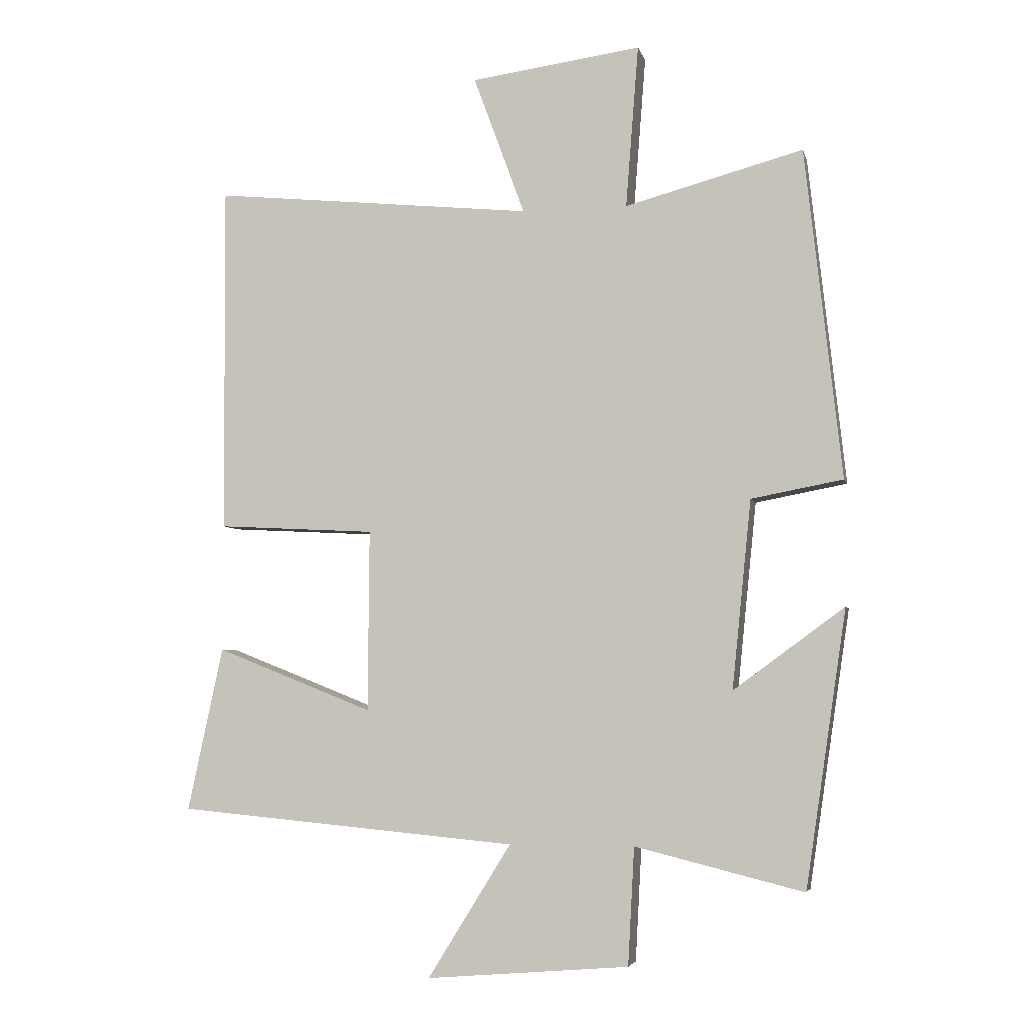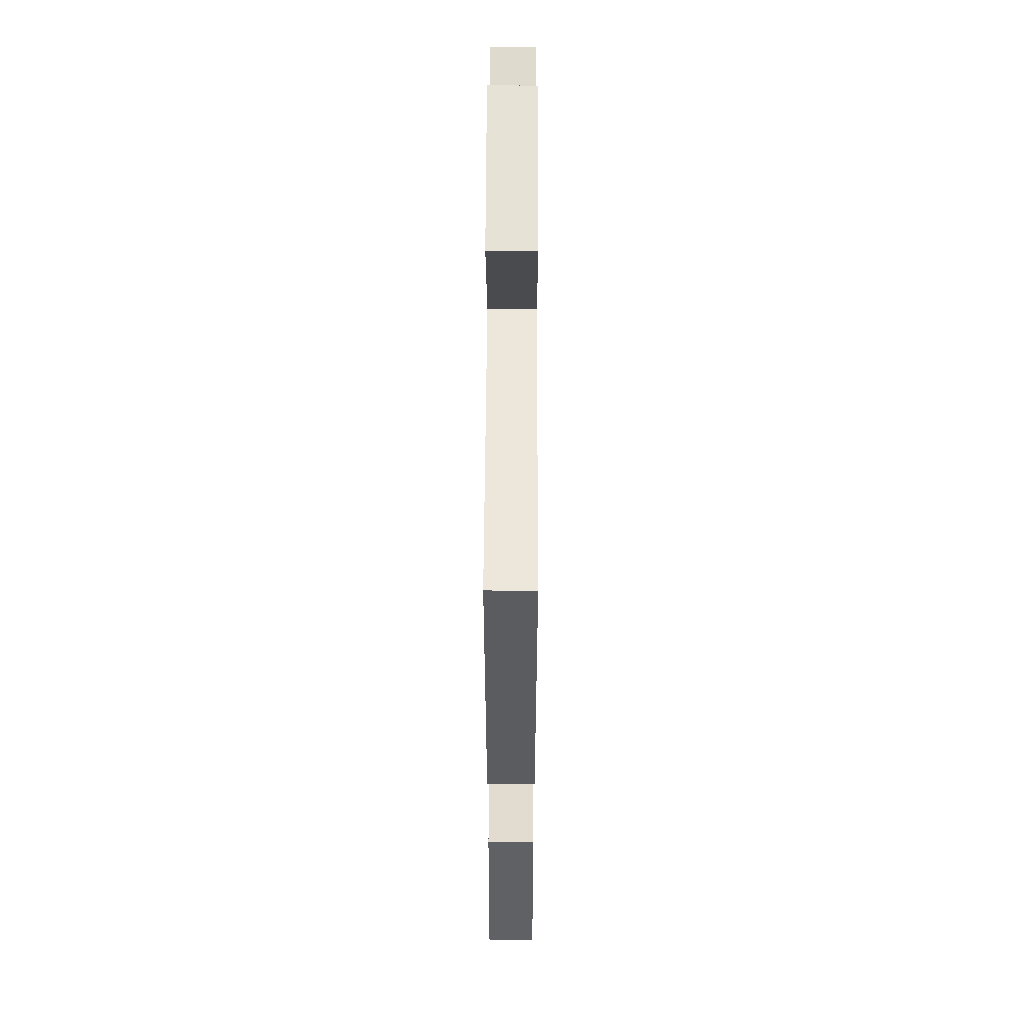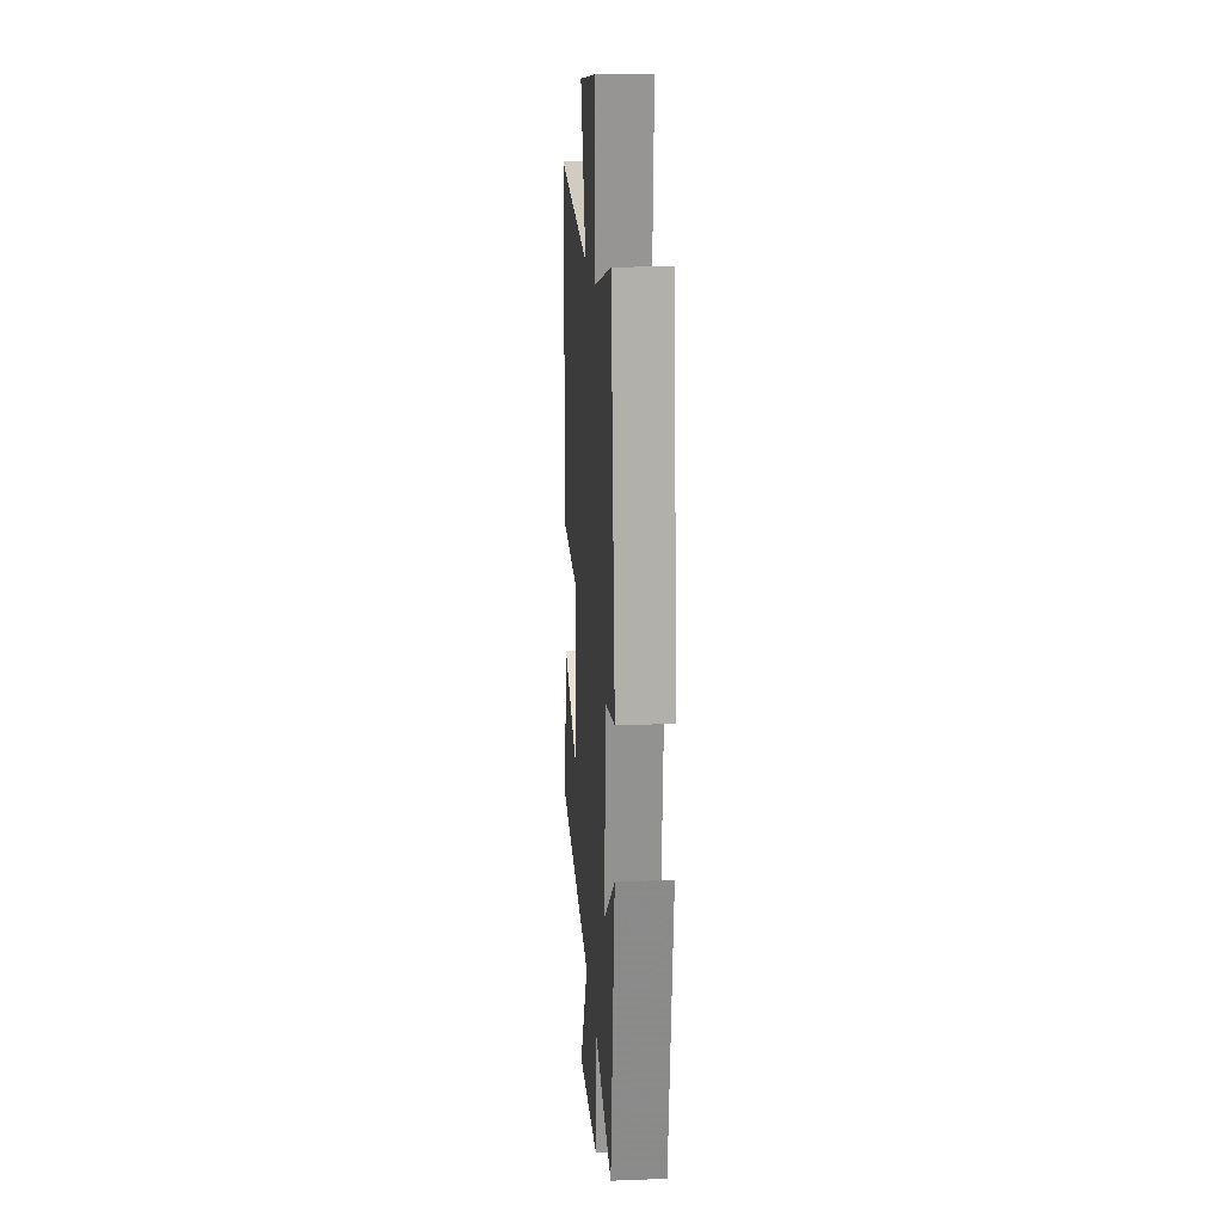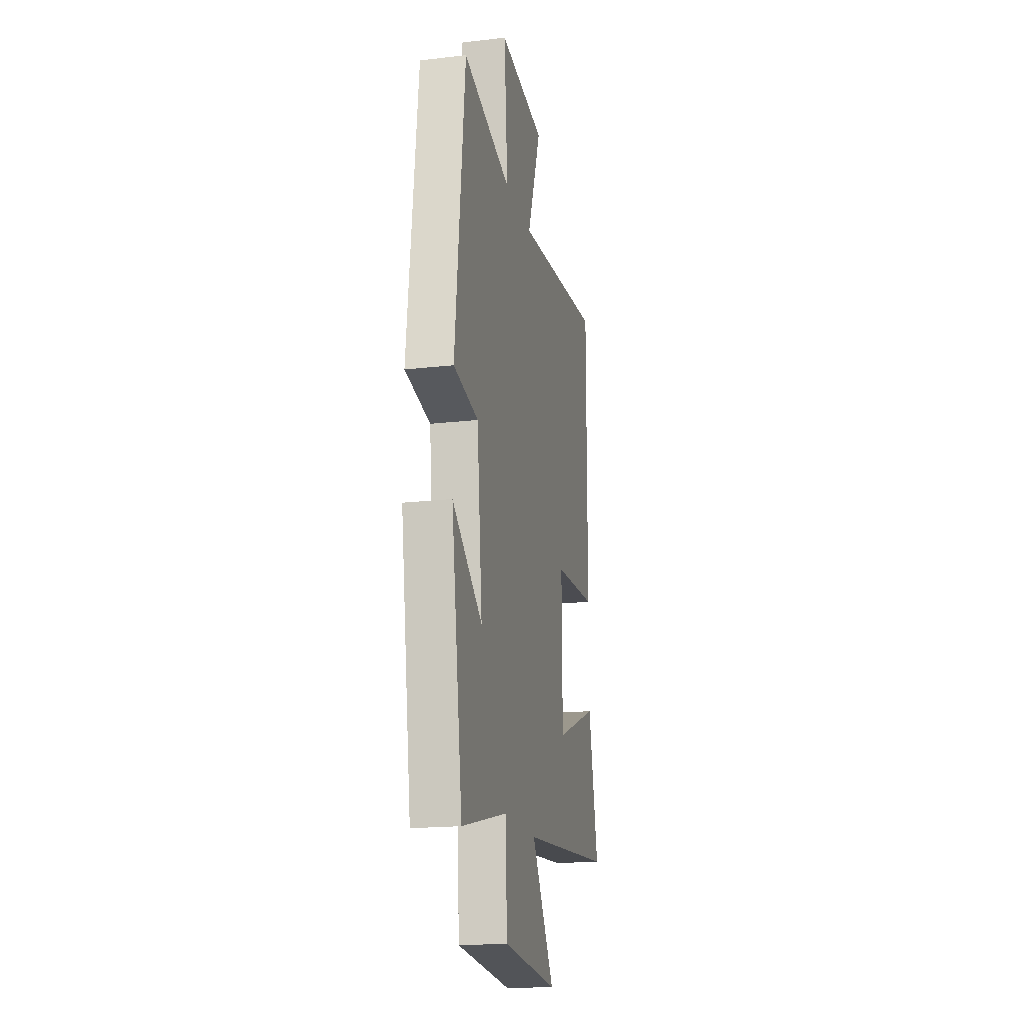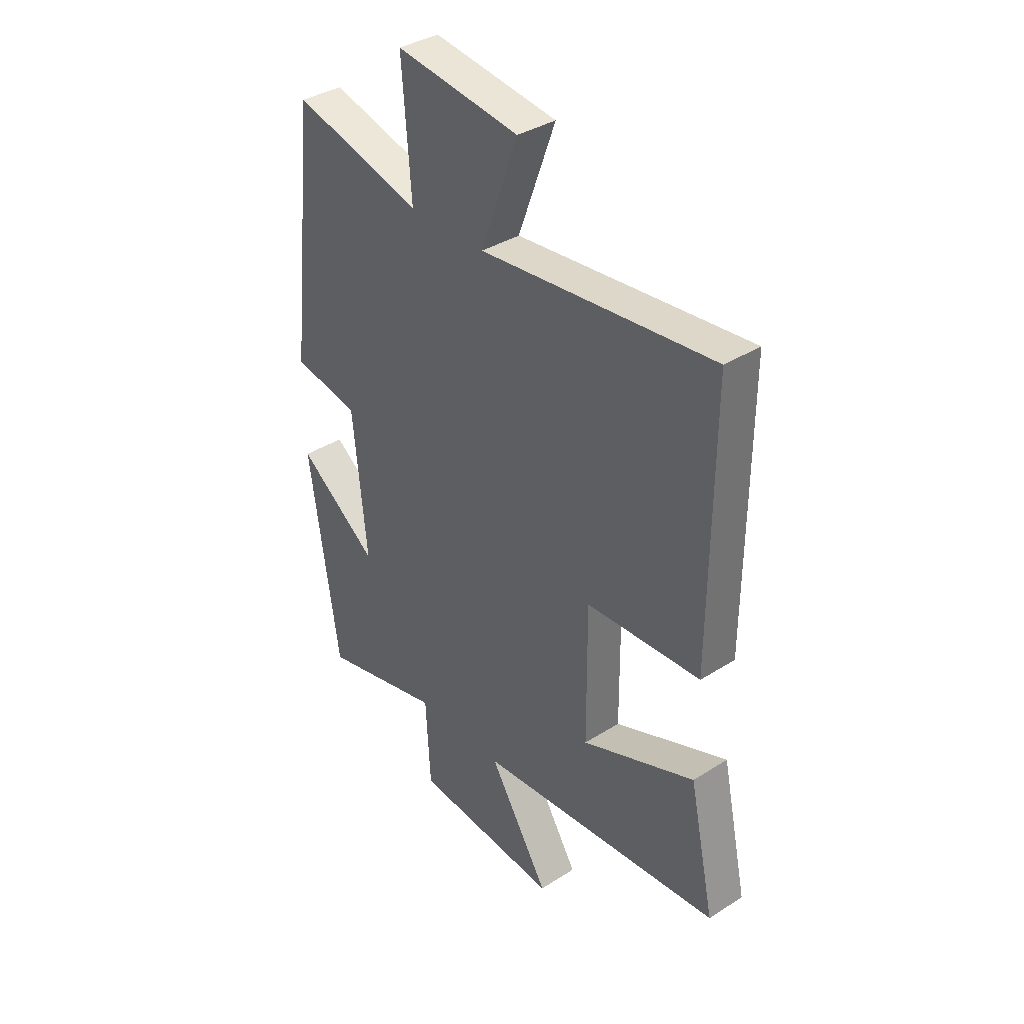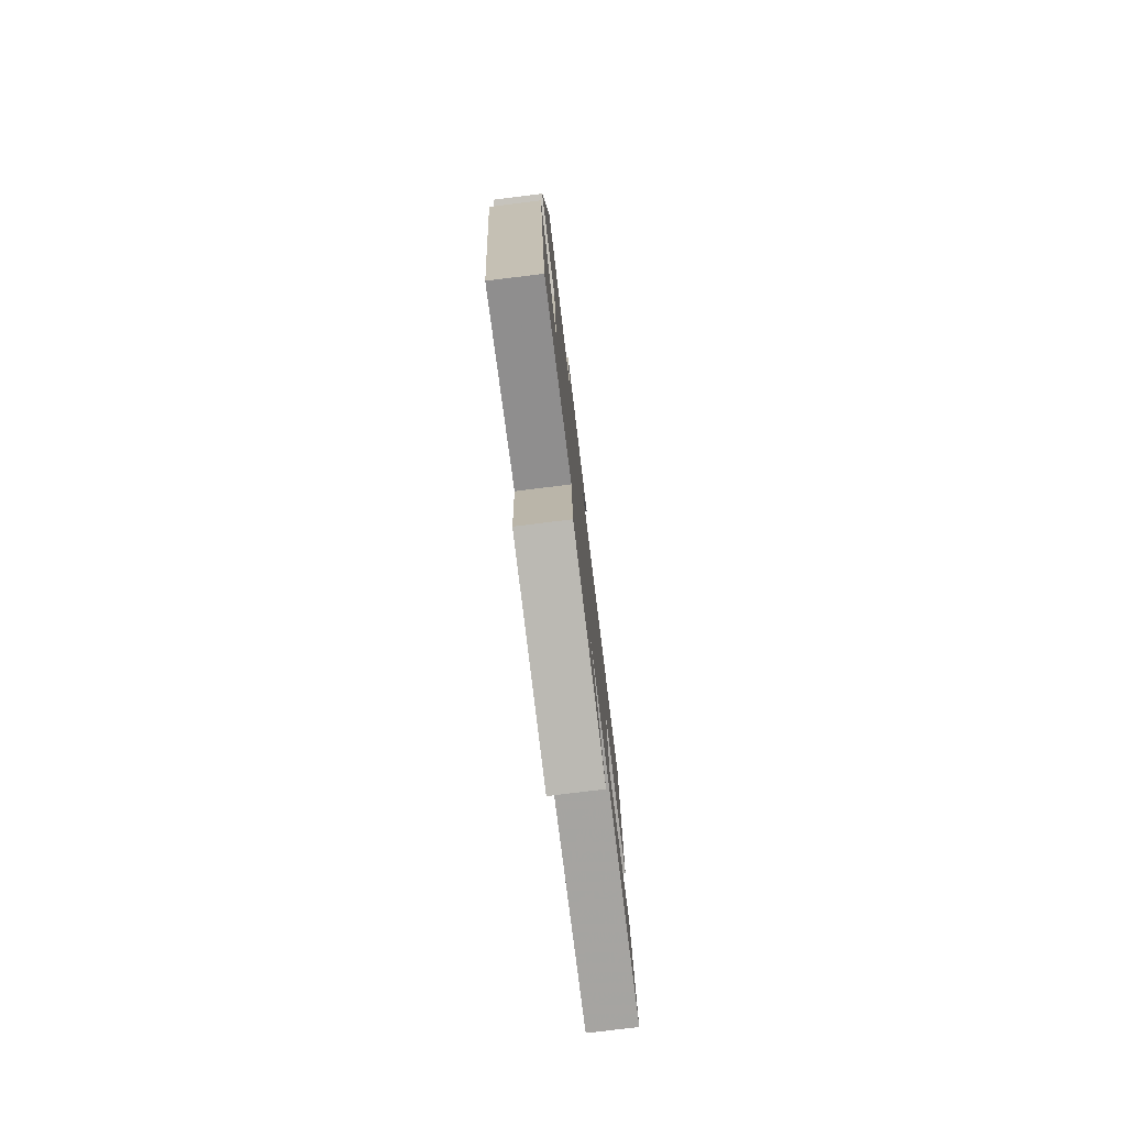
<metadata>
{"format":"obj","ext":"obj","renderer":"f3d","projection":"perspective","resolution":1024,"background":"white","views":[{"elev":-4.7,"azim":12.8,"up":"+Z"},{"elev":56.1,"azim":-89.8,"up":"+Z"},{"elev":18.2,"azim":85.8,"up":"+Z"},{"elev":-18.5,"azim":102.5,"up":"+Z"},{"elev":36.6,"azim":-129.6,"up":"+Z"},{"elev":-78.6,"azim":97.0,"up":"+Z"}]}
</metadata>
<code>
v 0.443 0.07 0.575
v 0.5 0.07 0.06
v 0.357 0.07 0.033
v 0.327 0.07 -0.261
v 0.5 0.07 -0.134
v 0.436 0.07 -0.565
v 0.173 0.07 -0.5
v 0.163 0.07 -0.683
v -0.153 0.07 -0.709
v -0.023 0.07 -0.5
v -0.555 0.07 -0.451
v -0.5 0.07 -0.195
v -0.255 0.07 -0.292
v -0.253 0.07 -0.008
v -0.5 0.07 0.005
v -0.503 0.07 0.551
v -0.001 0.07 0.5
v -0.081 0.07 0.718
v 0.185 0.07 0.754
v 0.165 0.07 0.5
v 0.443 0 0.575
v 0.5 0 0.06
v 0.357 0 0.033
v 0.327 0 -0.261
v 0.5 0 -0.134
v 0.436 0 -0.565
v 0.173 0 -0.5
v 0.163 0 -0.683
v -0.153 0 -0.709
v -0.023 0 -0.5
v -0.555 0 -0.451
v -0.5 0 -0.195
v -0.255 0 -0.292
v -0.253 0 -0.008
v -0.5 0 0.005
v -0.503 0 0.551
v -0.001 0 0.5
v -0.081 0 0.718
v 0.185 0 0.754
v 0.165 0 0.5
f 17 18 19 20
f 14 15 16 17
f 13 14 17 20
f 10 11 12 13
f 10 13 20 1
f 7 8 9 10
f 4 5 6 7
f 3 4 7 10
f 1 2 3
f 1 3 10
f 40 39 38 37
f 37 36 35 34
f 40 37 34 33
f 33 32 31 30
f 21 40 33 30
f 30 29 28 27
f 27 26 25 24
f 30 27 24 23
f 23 22 21
f 30 23 21
f 1 21 22 2
f 2 22 23 3
f 3 23 24 4
f 4 24 25 5
f 5 25 26 6
f 6 26 27 7
f 7 27 28 8
f 8 28 29 9
f 9 29 30 10
f 10 30 31 11
f 11 31 32 12
f 12 32 33 13
f 13 33 34 14
f 14 34 35 15
f 15 35 36 16
f 16 36 37 17
f 17 37 38 18
f 18 38 39 19
f 19 39 40 20
f 20 40 21 1

</code>
